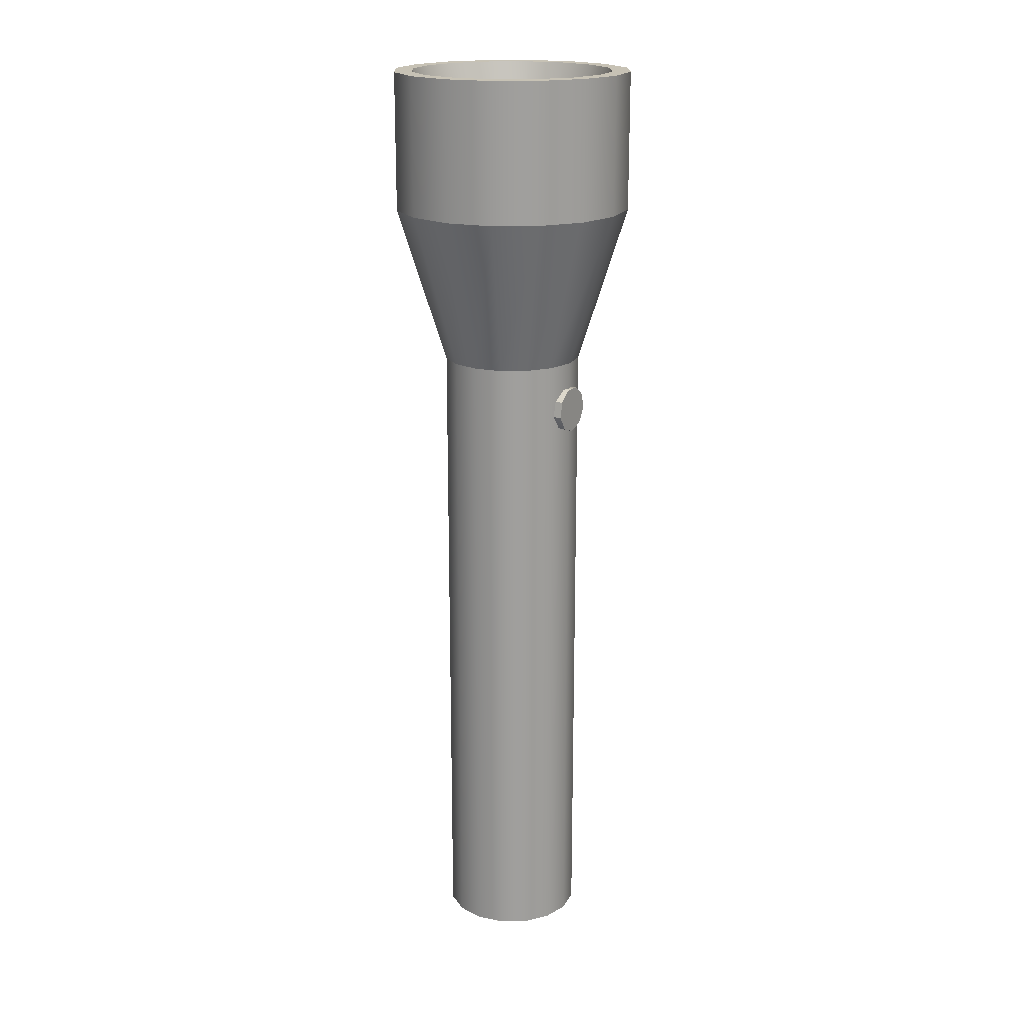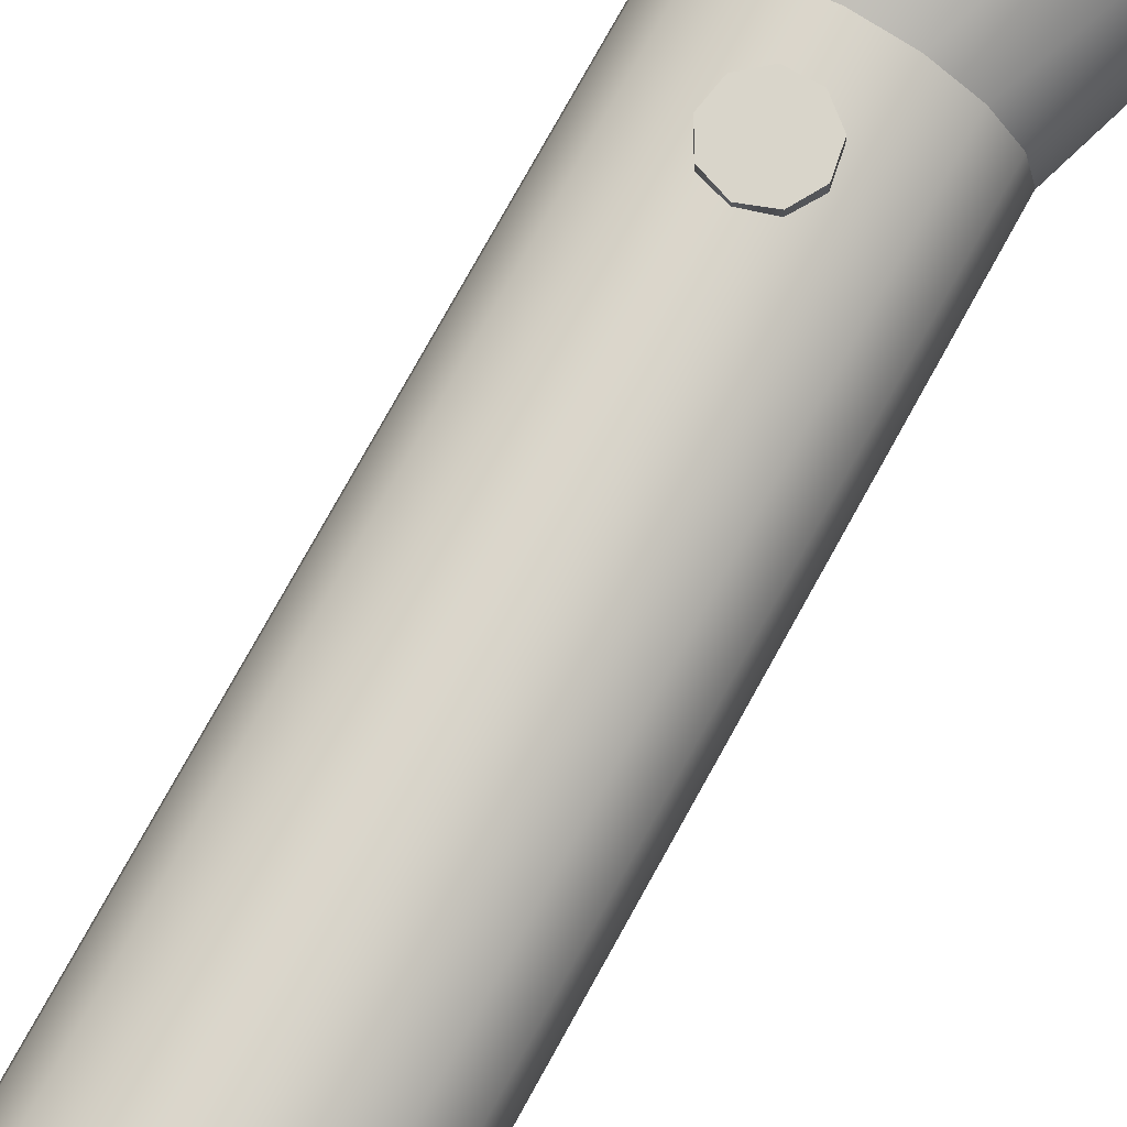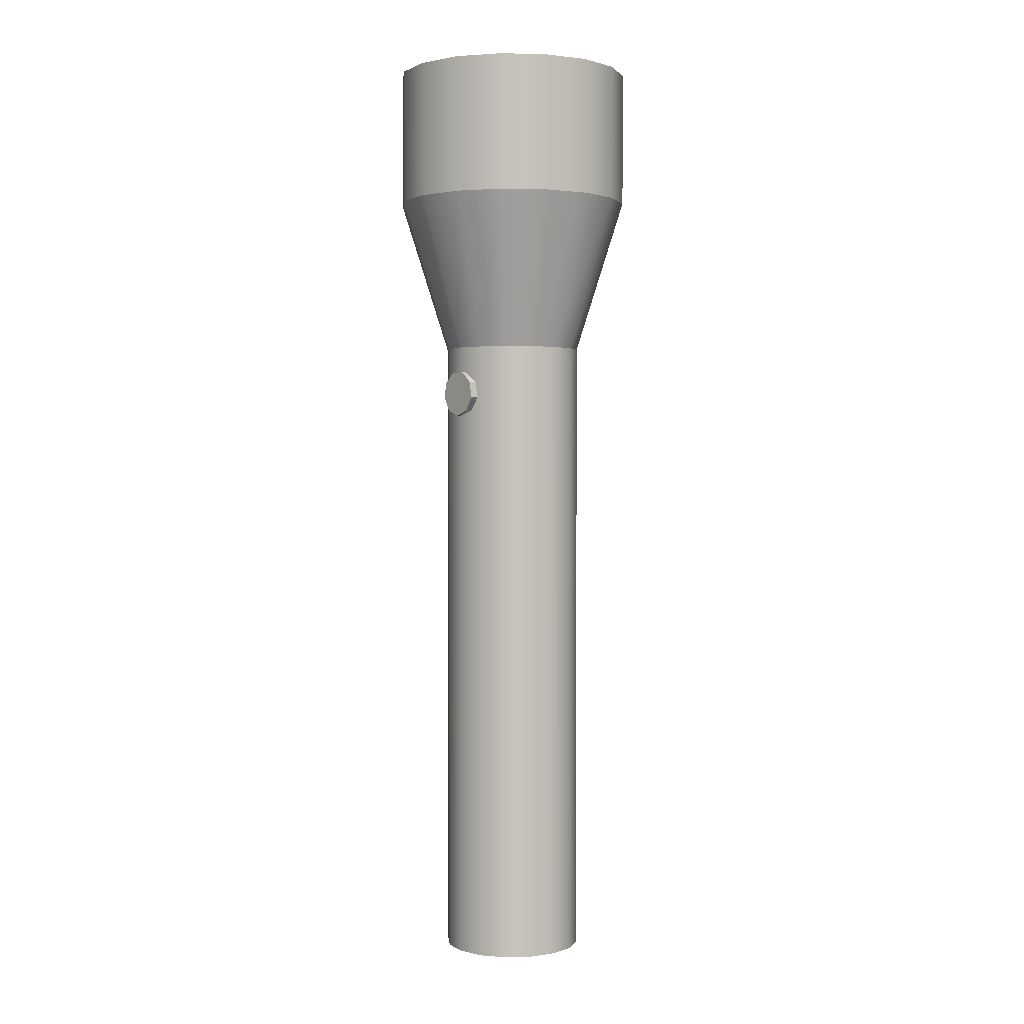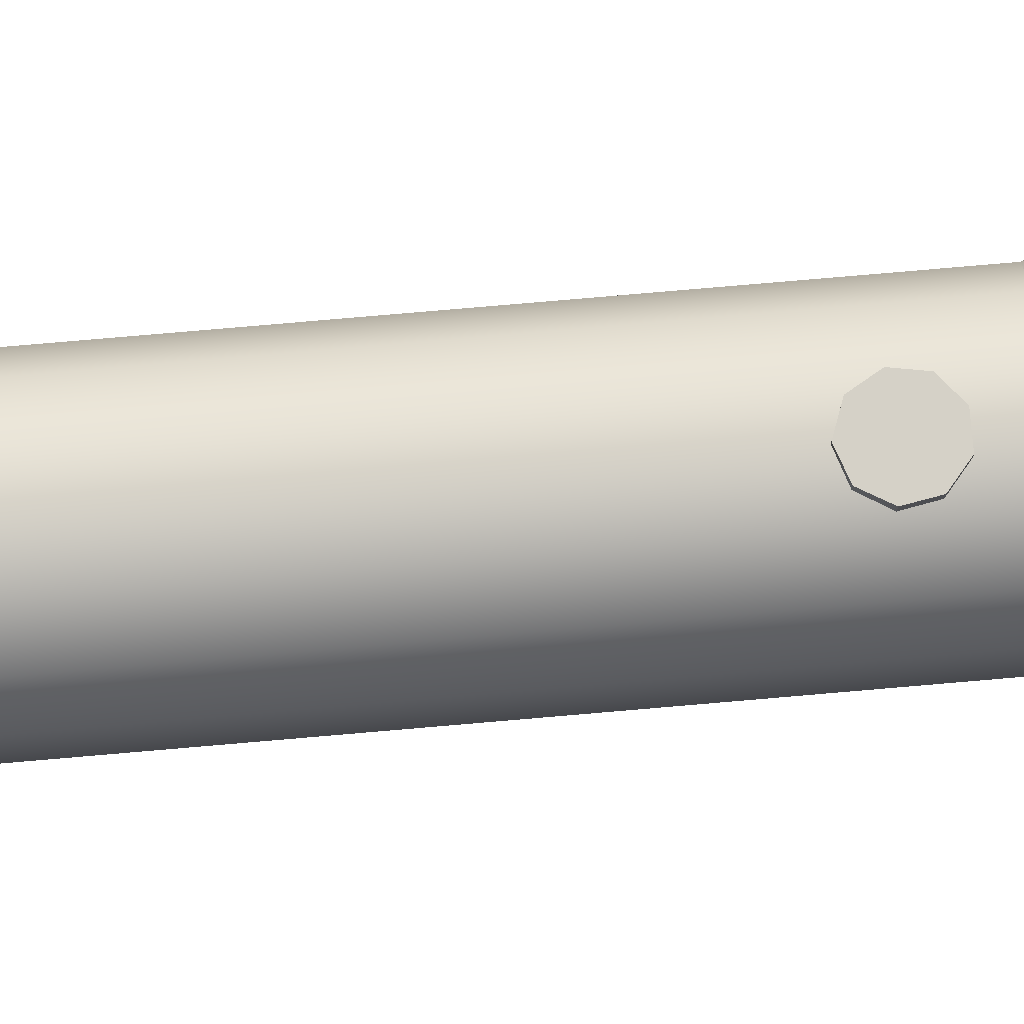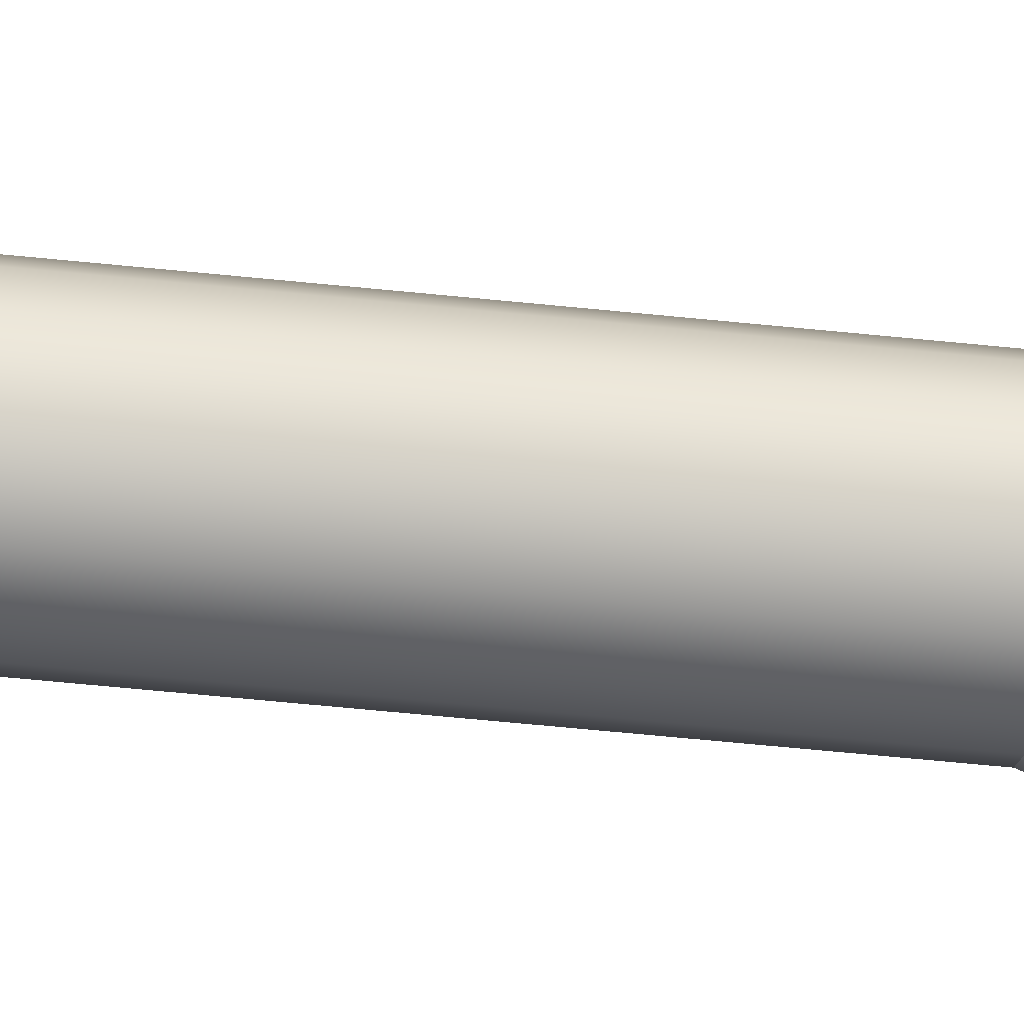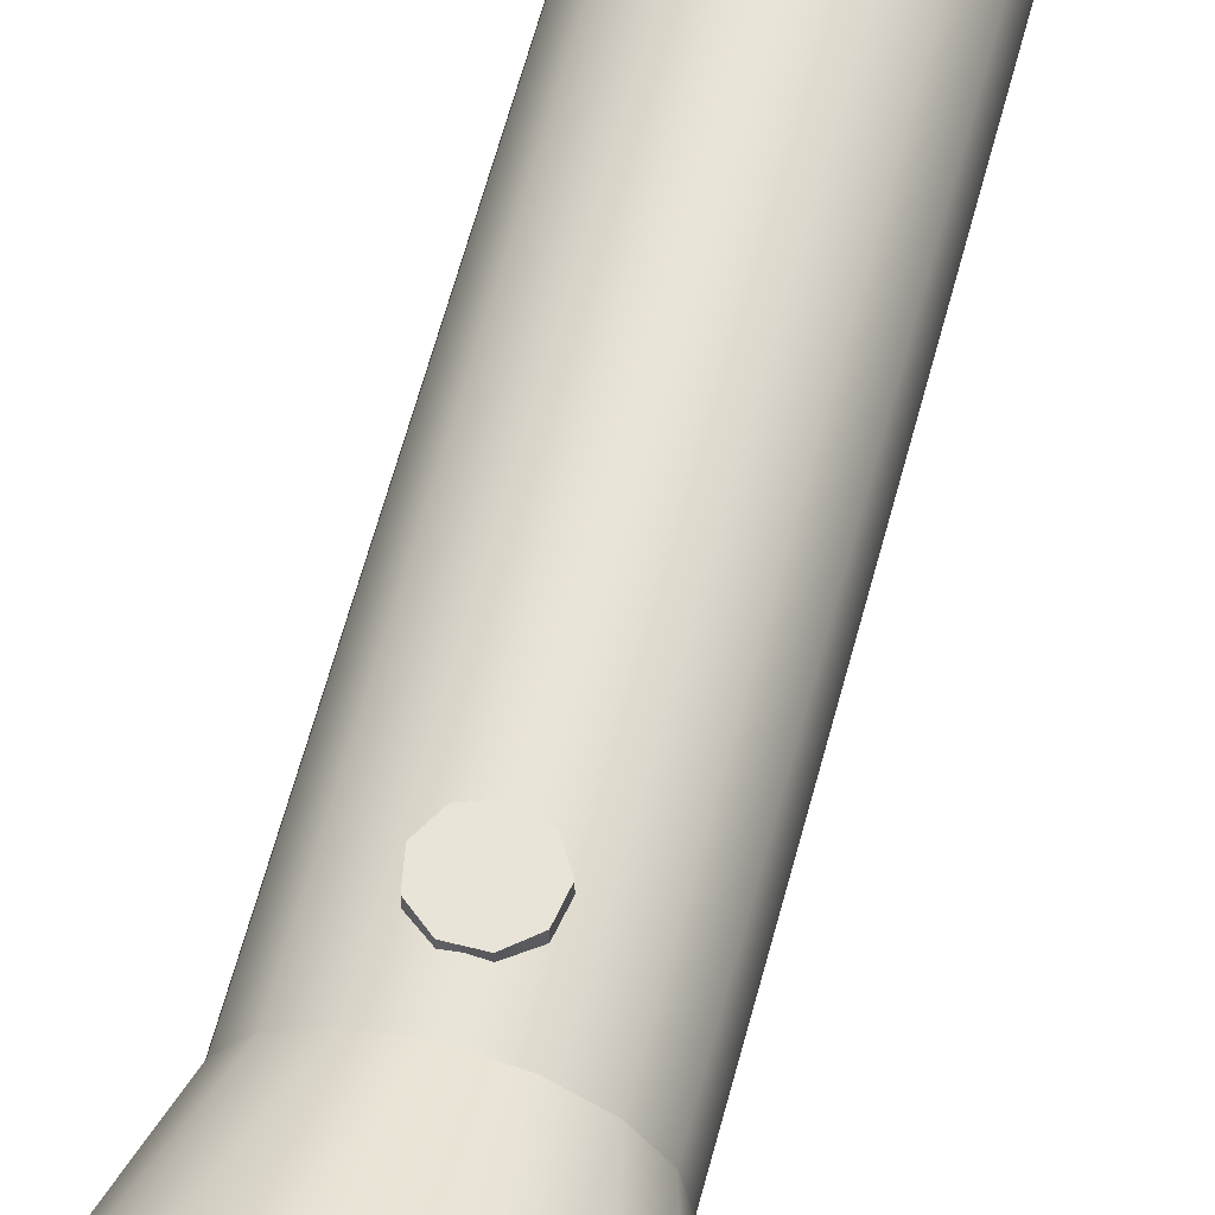
<metadata>
{"format":"obj","ext":"obj","renderer":"f3d","projection":"perspective","resolution":1024,"background":"white","views":[{"elev":19.0,"azim":122.3,"up":"+Z"},{"elev":74.4,"azim":-151.3,"up":"+Y"},{"elev":1.6,"azim":-129.3,"up":"+Z"},{"elev":79.1,"azim":-94.9,"up":"+Y"},{"elev":-68.2,"azim":-95.6,"up":"+Y"},{"elev":60.5,"azim":14.6,"up":"+Y"}]}
</metadata>
<code>
o Cylinder
v 0 0.16 -2.4
v 0 0.16 0.9
v 0.1378 0.1326 -2.4
v 0.1378 0.1326 0.9
v 0.2546 0.05456 -2.4
v 0.2546 0.05456 0.9
v 0.3326 -0.06223 -2.4
v 0.3326 -0.06223 0.9
v 0.36 -0.2 -2.4
v 0.36 -0.2 0.9
v 0.3326 -0.3378 -2.4
v 0.3326 -0.3378 0.9
v 0.2546 -0.4546 -2.4
v 0.2546 -0.4546 0.9
v 0.1378 -0.5326 -2.4
v 0.1378 -0.5326 0.9
v 0 -0.56 -2.4
v 0 -0.56 0.9
v -0.1378 -0.5326 -2.4
v -0.1378 -0.5326 0.9
v -0.2546 -0.4546 -2.4
v -0.2546 -0.4546 0.9
v -0.3326 -0.3378 -2.4
v -0.3326 -0.3378 0.9
v -0.36 -0.2 -2.4
v -0.36 -0.2 0.9
v -0.3326 -0.06223 -2.4
v -0.3326 -0.06223 0.9
v -0.2546 0.05456 -2.4
v -0.2546 0.05456 0.9
v -0.1378 0.1326 -2.4
v -0.1378 0.1326 0.9
v 0.2342 0.3654 1.7
v 0 0.412 1.7
v 0.4327 0.2327 1.7
v 0.5654 0.0342 1.7
v 0.612 -0.2 1.7
v 0.5654 -0.4342 1.7
v 0.4327 -0.6327 1.7
v 0.2342 -0.7654 1.7
v 0 -0.812 1.7
v -0.2342 -0.7654 1.7
v -0.4327 -0.6327 1.7
v -0.5654 -0.4342 1.7
v -0.612 -0.2 1.7
v -0.5654 0.0342 1.7
v -0.4327 0.2327 1.7
v -0.2342 0.3654 1.7
v 0.1991 0.2806 2.4
v 0 0.3202 2.4
v 0.3679 0.1679 2.4
v 0.4806 -0.000914 2.4
v 0.5202 -0.2 2.4
v 0.4806 -0.3991 2.4
v 0.3679 -0.5679 2.4
v 0.1991 -0.6806 2.4
v 0 -0.7202 2.4
v -0.1991 -0.6806 2.4
v -0.3679 -0.5679 2.4
v -0.4806 -0.3991 2.4
v -0.5202 -0.2 2.4
v -0.4806 -0.000914 2.4
v -0.3679 0.1679 2.4
v -0.1991 0.2806 2.4
v 0.2342 0.3654 2.4
v 0 0.412 2.4
v 0.4327 0.2328 2.4
v 0.5654 0.0342 2.4
v 0.612 -0.2 2.4
v 0.5654 -0.4342 2.4
v 0.4327 -0.6327 2.4
v 0.2342 -0.7654 2.4
v 0 -0.812 2.4
v -0.2342 -0.7654 2.4
v -0.4327 -0.6327 2.4
v -0.5654 -0.4342 2.4
v -0.612 -0.2 2.4
v -0.5654 0.0342 2.4
v -0.4327 0.2328 2.4
v -0.2342 0.3654 2.4
v 0.08362 0.001867 1.5
v -0 0.0185 1.5
v 0.1545 -0.0455 1.5
v 0.2019 -0.1164 1.5
v 0.2185 -0.2 1.5
v 0.2019 -0.2836 1.5
v 0.1545 -0.3545 1.5
v 0.08362 -0.4019 1.5
v -0 -0.4185 1.5
v -0.08362 -0.4019 1.5
v -0.1545 -0.3545 1.5
v -0.2019 -0.2836 1.5
v -0.2185 -0.2 1.5
v -0.2019 -0.1164 1.5
v -0.1545 -0.0455 1.5
v -0.08362 0.001867 1.5
v 0 -0.06 0.53
v 0 0.18 0.53
v 0.07713 -0.06 0.5581
v 0.07713 0.18 0.5581
v 0.1182 -0.06 0.6292
v 0.1182 0.18 0.6292
v 0.1039 -0.06 0.71
v 0.1039 0.18 0.71
v 0.04104 -0.06 0.7628
v 0.04104 0.18 0.7628
v -0.04104 -0.06 0.7628
v -0.04104 0.18 0.7628
v -0.1039 -0.06 0.71
v -0.1039 0.18 0.71
v -0.1182 -0.06 0.6292
v -0.1182 0.18 0.6292
v -0.07713 -0.06 0.5581
v -0.07713 0.18 0.5581
f 1 2 4 3
f 3 4 6 5
f 5 6 8 7
f 7 8 10 9
f 9 10 12 11
f 11 12 14 13
f 13 14 16 15
f 15 16 18 17
f 17 18 20 19
f 19 20 22 21
f 21 22 24 23
f 23 24 26 25
f 25 26 28 27
f 27 28 30 29
f 12 10 37 38
f 29 30 32 31
f 31 32 2 1
f 1 3 5 7 9 11 13 15 17 19 21 23 25 27 29 31
f 44 43 75 76
f 22 20 42 43
f 32 30 47 48
f 8 6 35 36
f 18 16 40 41
f 4 2 34 33
f 28 26 45 46
f 14 12 38 39
f 24 22 43 44
f 2 32 48 34
f 10 8 36 37
f 20 18 41 42
f 30 28 46 47
f 6 4 33 35
f 16 14 39 40
f 26 24 44 45
f 37 36 68 69
f 45 44 76 77
f 38 37 69 70
f 46 45 77 78
f 39 38 70 71
f 47 46 78 79
f 40 39 71 72
f 48 47 79 80
f 41 40 72 73
f 33 34 66 65
f 34 48 80 66
f 42 41 73 74
f 35 33 65 67
f 43 42 74 75
f 36 35 67 68
f 50 49 65 66
f 49 51 67 65
f 51 52 68 67
f 52 53 69 68
f 53 54 70 69
f 54 55 71 70
f 55 56 72 71
f 56 57 73 72
f 57 58 74 73
f 58 59 75 74
f 59 60 76 75
f 60 61 77 76
f 61 62 78 77
f 62 63 79 78
f 63 64 80 79
f 64 50 66 80
f 97 98 100 99
f 99 100 102 101
f 101 102 104 103
f 103 104 106 105
f 105 106 108 107
f 107 108 110 109
f 109 110 112 111
f 100 98 114 112 110 108 106 104 102
f 111 112 114 113
f 113 114 98 97
f 56 55 87 88
f 64 63 95 96
f 57 56 88 89
f 49 50 82 81
f 50 64 96 82
f 58 57 89 90
f 51 49 81 83
f 59 58 90 91
f 52 51 83 84
f 60 59 91 92
f 53 52 84 85
f 61 60 92 93
f 54 53 85 86
f 62 61 93 94
f 55 54 86 87
f 63 62 94 95
f 81 82 96 95 94 93 92 91 90 89 88 87 86 85 84 83

</code>
